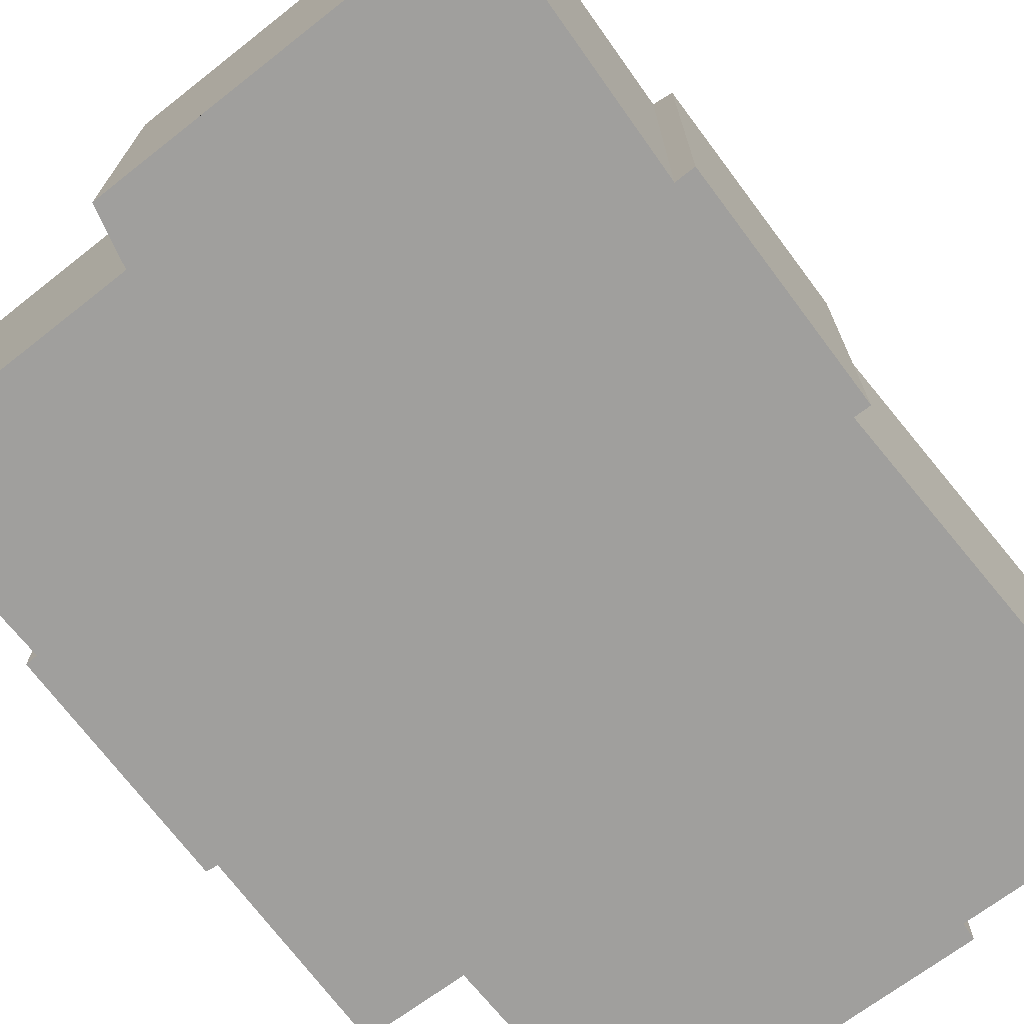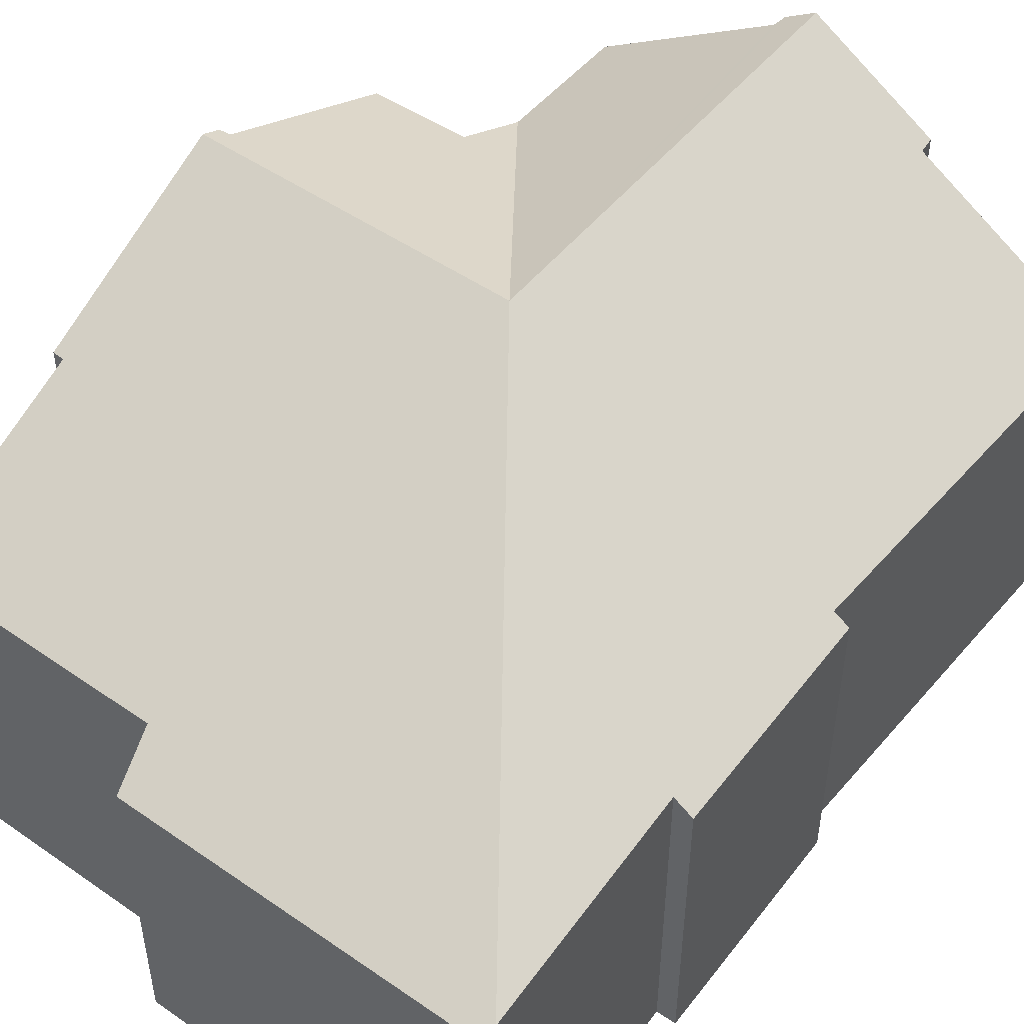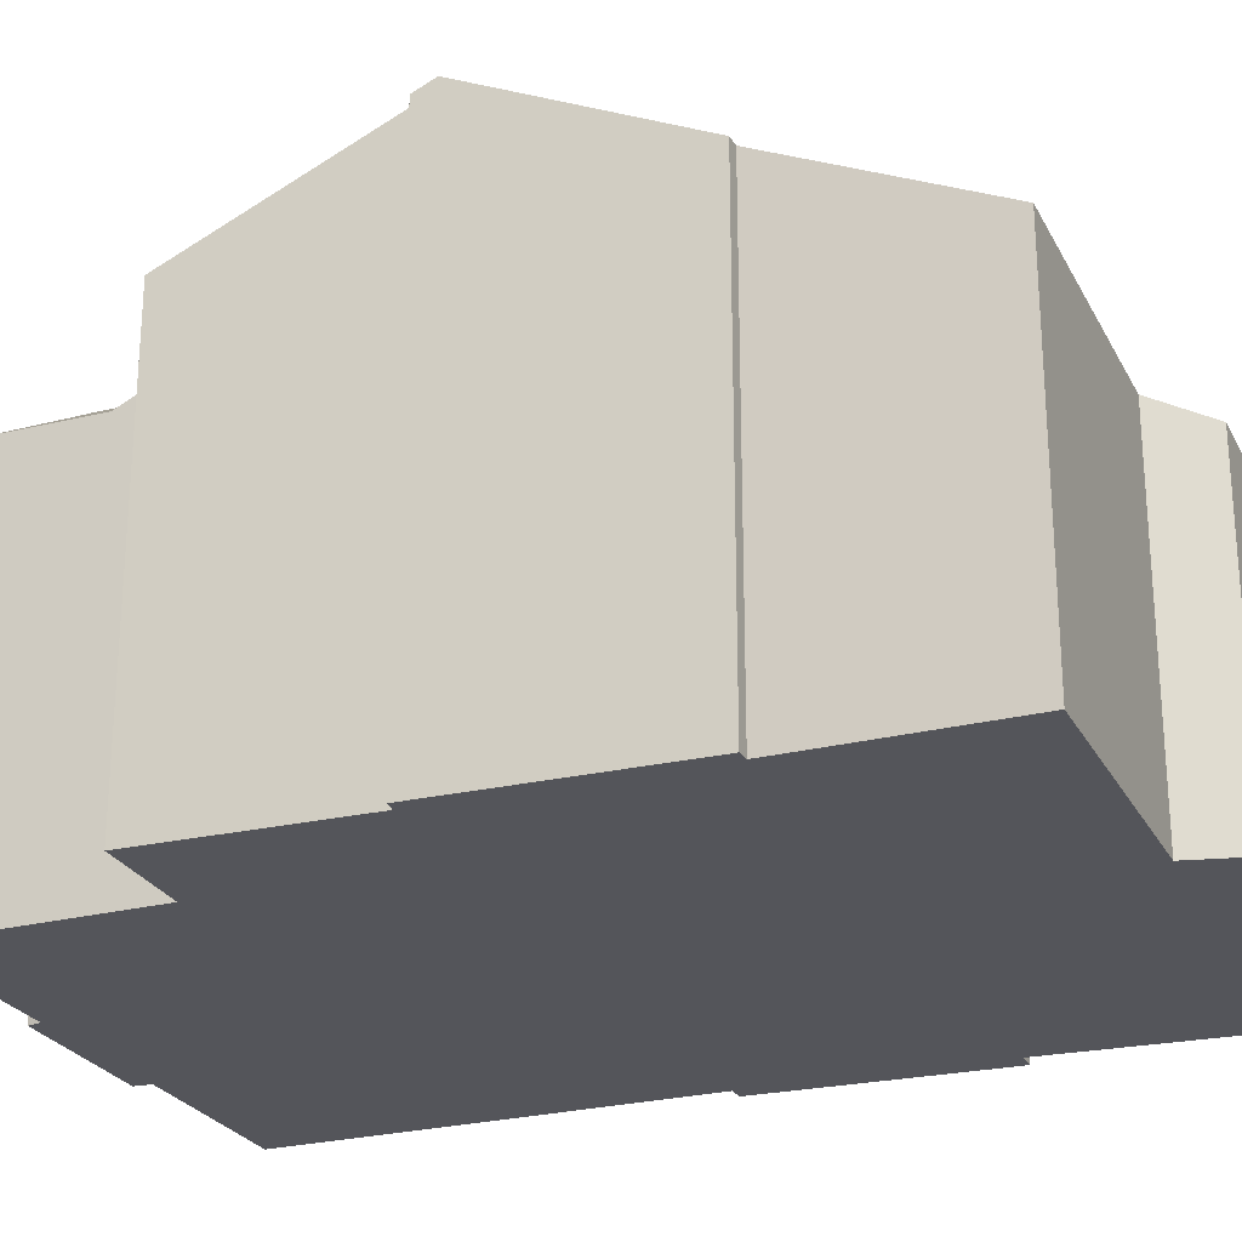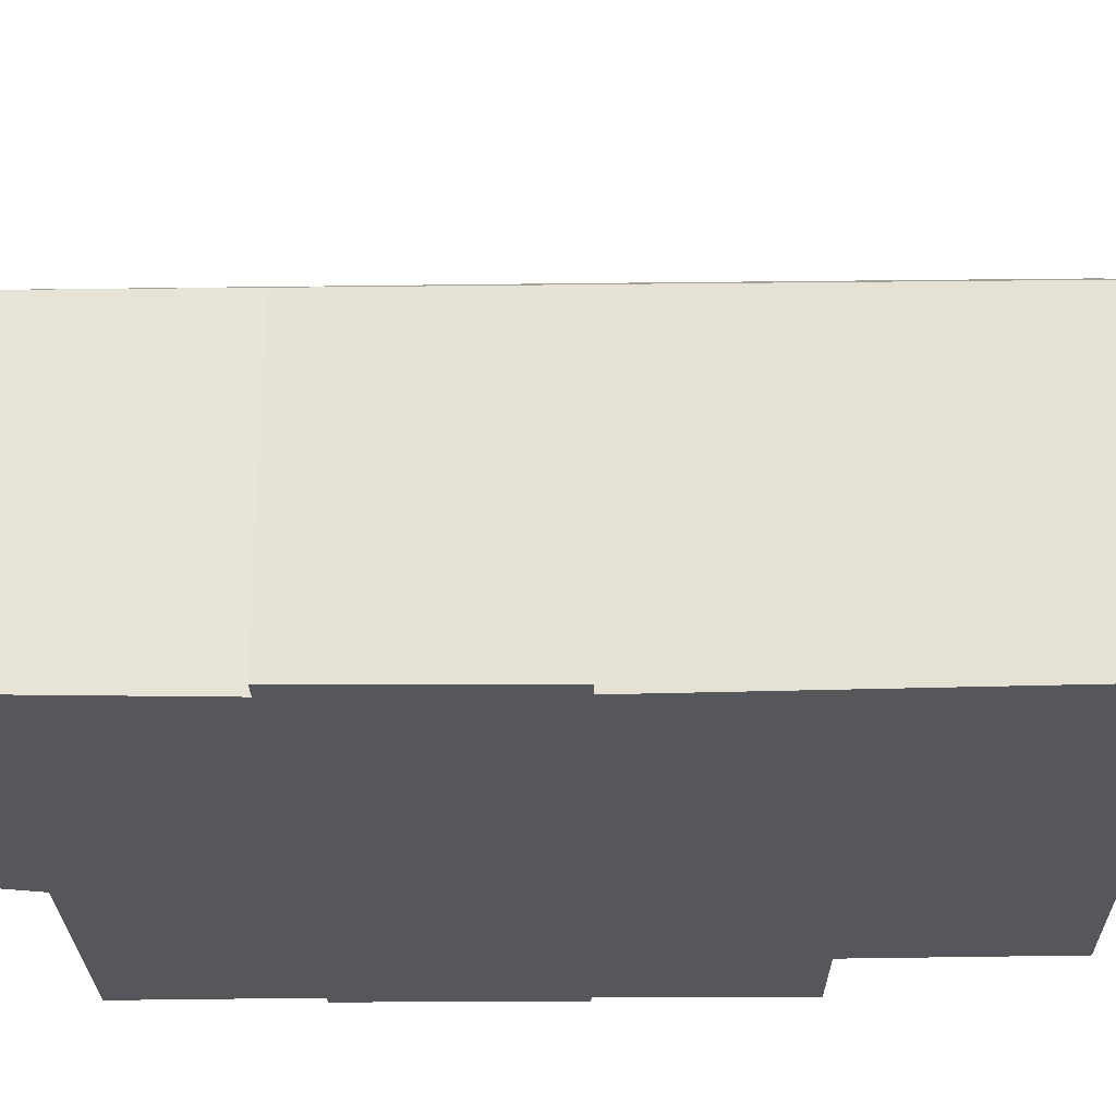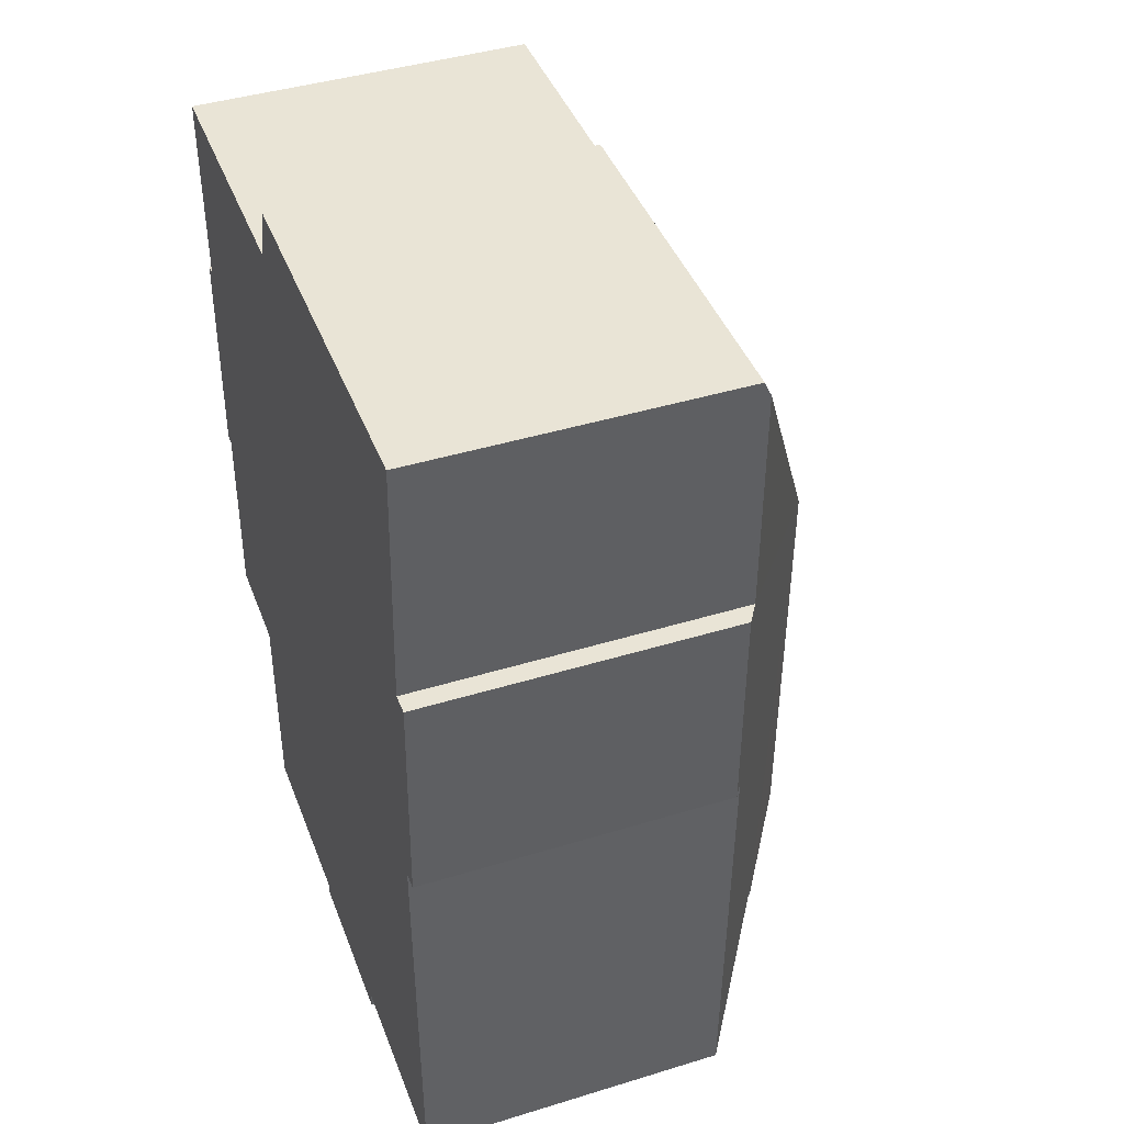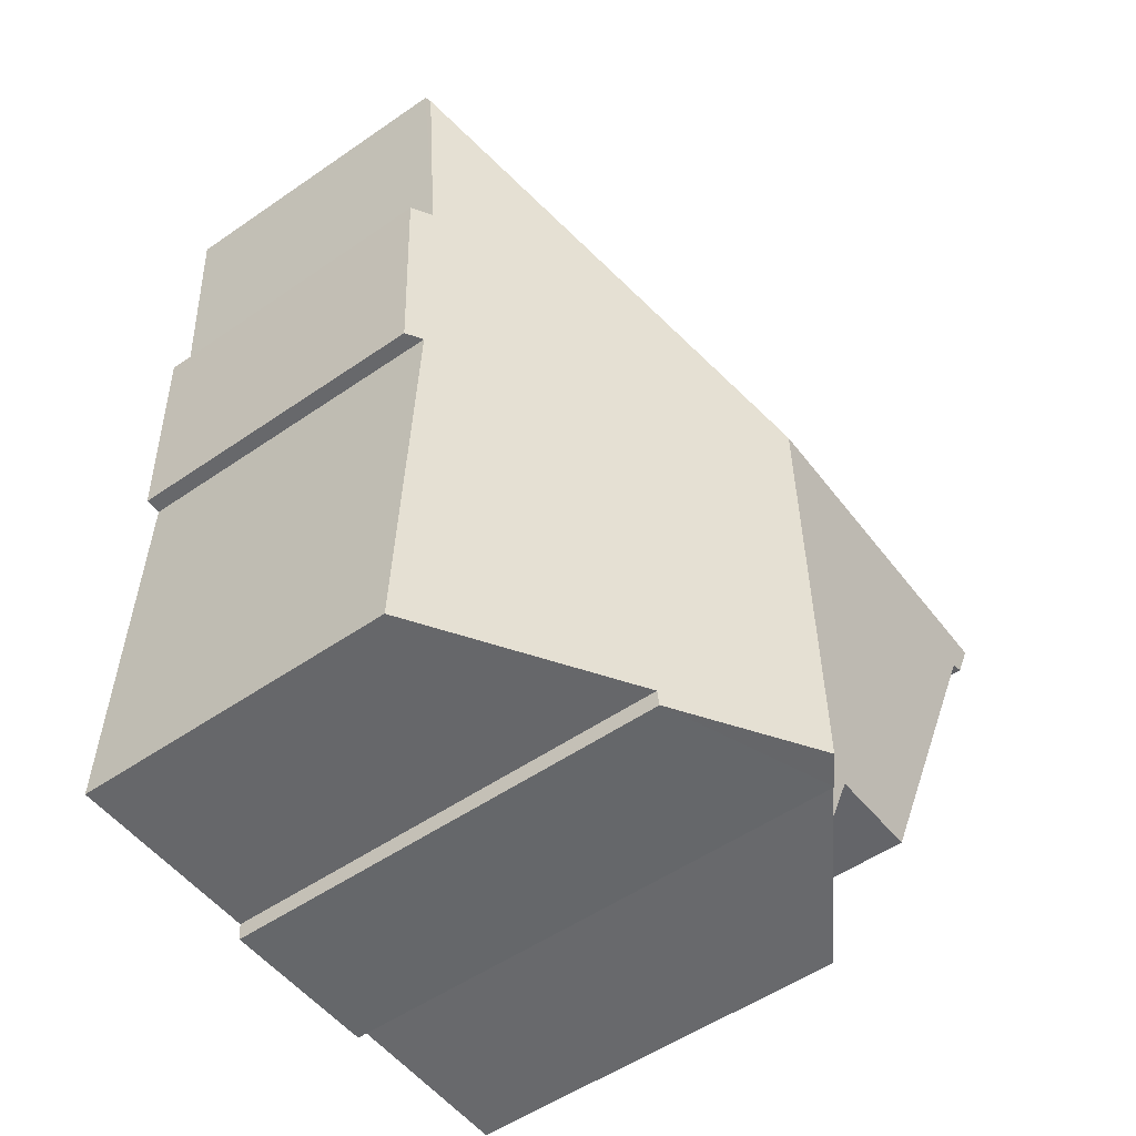
<metadata>
{"format":"obj","ext":"obj","renderer":"f3d","projection":"perspective","resolution":1024,"background":"white","views":[{"elev":-71.3,"azim":38.6,"up":"+Y"},{"elev":49.4,"azim":37.9,"up":"+Y"},{"elev":-24.9,"azim":-67.5,"up":"+Y"},{"elev":-27.1,"azim":91.9,"up":"+Y"},{"elev":42.2,"azim":69.8,"up":"+Z"},{"elev":-53.4,"azim":126.4,"up":"+Z"}]}
</metadata>
<code>
v  4.798 8.263 -7.13
v  5.421 8.588 0.298
v  5.307 8.588 -7.147
v  4.75 8.23 -6.92
v  1.737 6.307 -6.867
v  1.722 6.275 -4.649
v  0.01 8.588 0.341
v  0.183 8.417 -0.029
v  0 8.429 5.161e-16
v  1.713 6.877 -3.353
v  0.072 6.903 -3.286
v  10.79 5.243 7.454
v  5.763 5.12 7.757
v  10.8 5.122 7.714
v  4.827 5.12 7.765
v  4.593 5.54 6.864
v  0.295 5.542 6.893
v  0.298 6.066 5.764
v  0.303 7.015 3.723
v  0.111 7.019 3.715
v  7.423 7.236 -7.216
v  7.45 7.222 -6.939
v  10.62 5.202 -7.034
v  10.51 5.343 -0.295
v  10.57 5.342 3.499
v  10.77 5.174 -0.301
v  10.89 5.136 3.496
v  4.798 4.366e-16 -7.13
v  7.423 4.419e-16 -7.216
v  5.307 4.376e-16 -7.147
v  4.75 4.237e-16 -6.92
v  1.737 4.205e-16 -6.867
v  0.072 2.012e-16 -3.286
v  1.713 2.053e-16 -3.353
v  0 0 0
v  0.183 1.776e-18 -0.029
v  10.51 1.806e-17 -0.295
v  10.77 1.843e-17 -0.301
v  7.45 4.249e-16 -6.939
v  10.62 4.307e-16 -7.034
v  1.722 2.847e-16 -4.649
v  0.111 -2.275e-16 3.715
v  0.01 -2.088e-17 0.341
v  0.303 -2.28e-16 3.723
v  0.295 -4.221e-16 6.893
v  0.298 -3.529e-16 5.764
v  4.593 -4.203e-16 6.864
v  4.827 -4.755e-16 7.765
v  10.8 -4.723e-16 7.714
v  5.763 -4.75e-16 7.757
v  10.57 -2.143e-16 3.499
v  10.89 -2.141e-16 3.496
v  10.79 -4.564e-16 7.454
g defaultobject
f 1 2 3
f 2 1 4
f 2 4 5
f 2 5 6
f 7 8 9
f 8 7 2
f 8 2 10
f 2 6 10
f 10 11 8
f 12 13 14
f 13 12 2
f 13 2 15
f 15 2 16
f 16 2 17
f 17 2 18
f 18 2 19
f 19 2 7
f 19 7 20
f 2 21 3
f 21 2 22
f 22 2 23
f 23 2 24
f 24 2 25
f 25 2 12
f 24 25 26
f 27 26 25
f 21 1 3
f 1 21 28
f 28 21 29
f 28 29 30
f 31 5 4
f 5 31 32
f 10 33 11
f 33 10 34
f 8 35 9
f 35 8 36
f 26 37 24
f 37 26 38
f 23 39 22
f 39 23 40
f 28 4 1
f 4 28 31
f 32 6 5
f 6 34 10
f 34 6 32
f 34 32 41
f 11 36 8
f 36 11 33
f 9 20 7
f 20 9 35
f 20 35 42
f 42 35 43
f 44 18 19
f 18 44 17
f 17 44 45
f 45 44 46
f 47 15 16
f 15 47 48
f 42 19 20
f 19 42 44
f 45 16 17
f 16 45 47
f 48 13 15
f 13 48 14
f 14 48 49
f 49 48 50
f 51 27 25
f 27 51 52
f 14 25 12
f 25 14 51
f 51 14 49
f 51 49 53
f 27 38 26
f 38 27 52
f 37 23 24
f 23 37 40
f 22 29 21
f 29 22 39
f 51 38 52
f 38 51 37
f 37 39 40
f 39 37 51
f 50 53 49
f 53 50 51
f 51 50 39
f 39 50 29
f 29 50 30
f 30 50 48
f 30 48 28
f 28 48 31
f 31 48 32
f 32 48 47
f 32 47 41
f 41 47 34
f 34 47 45
f 34 45 46
f 34 46 44
f 42 36 44
f 36 42 35
f 35 42 43
f 34 36 33
f 36 34 44

</code>
